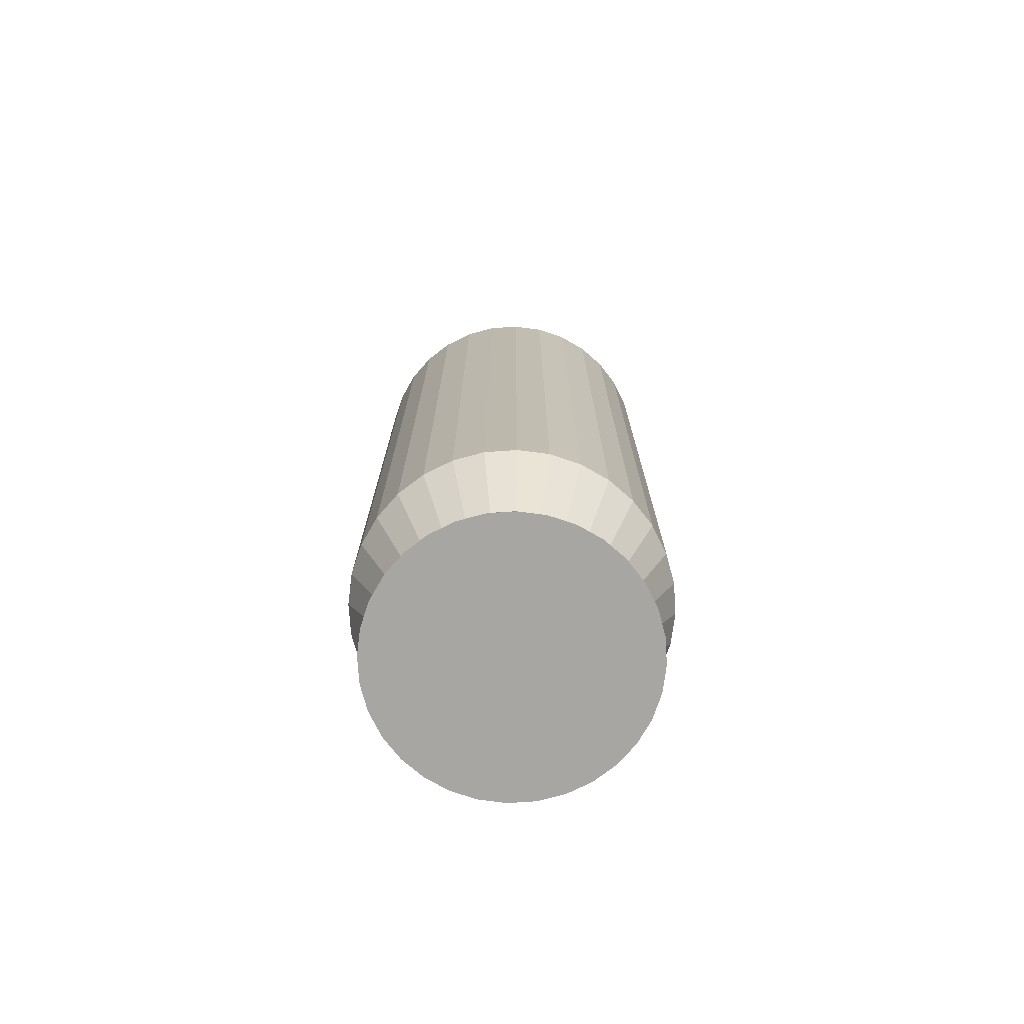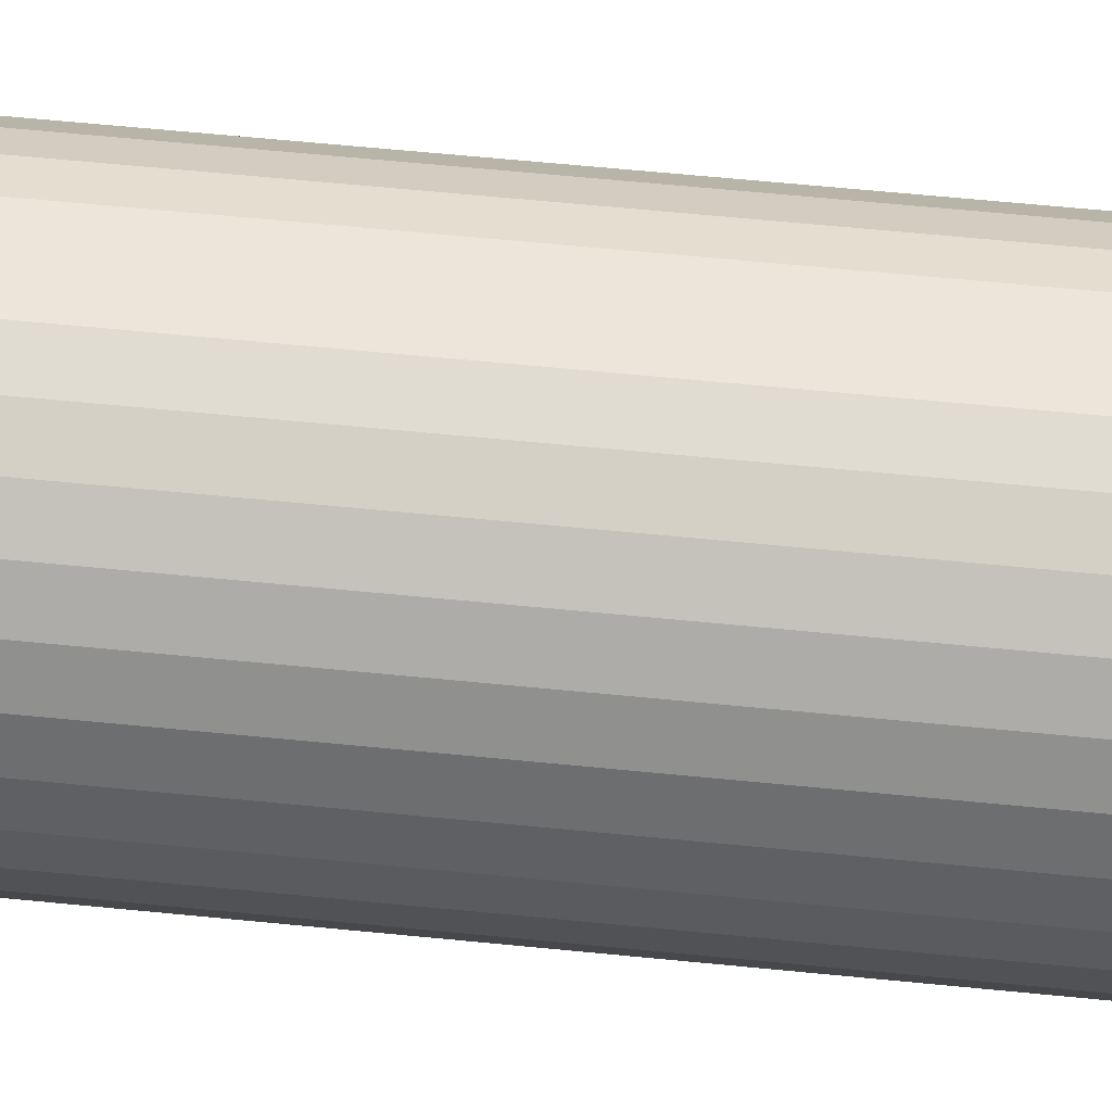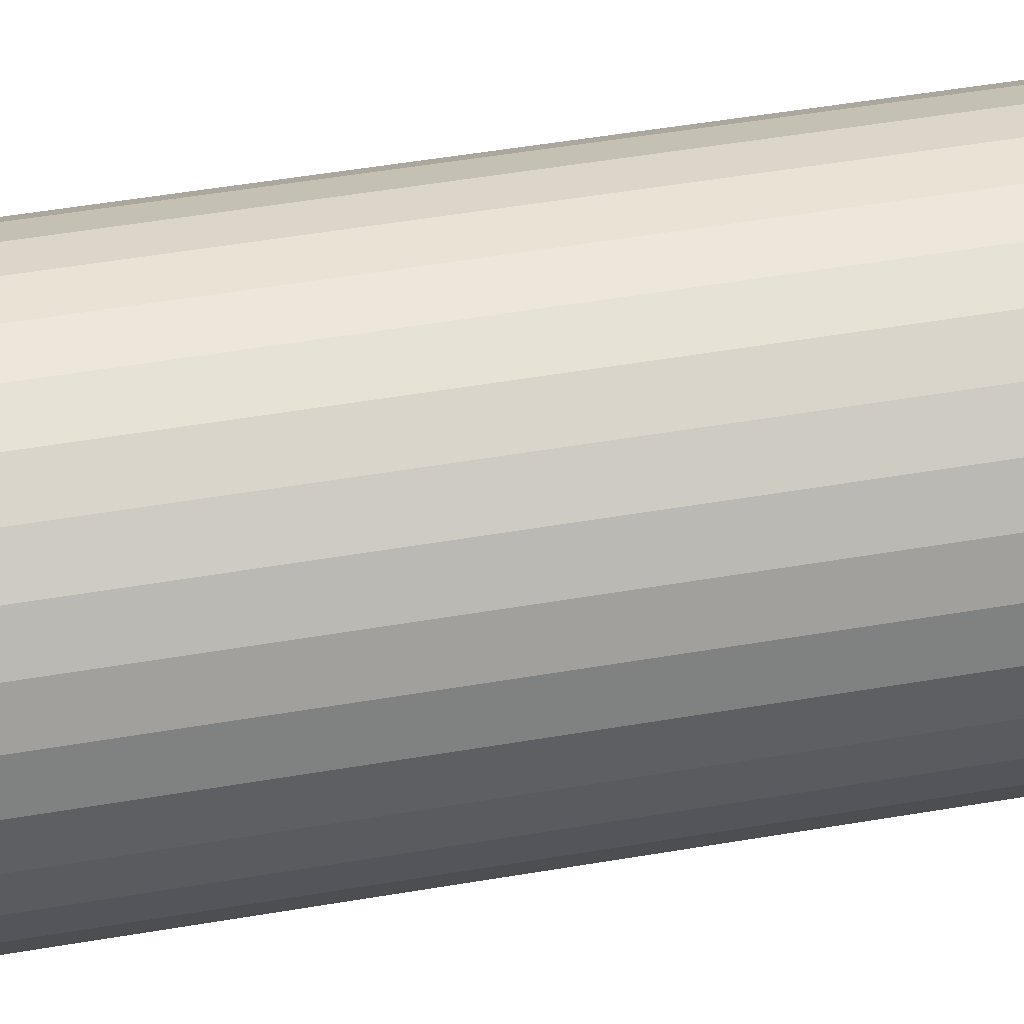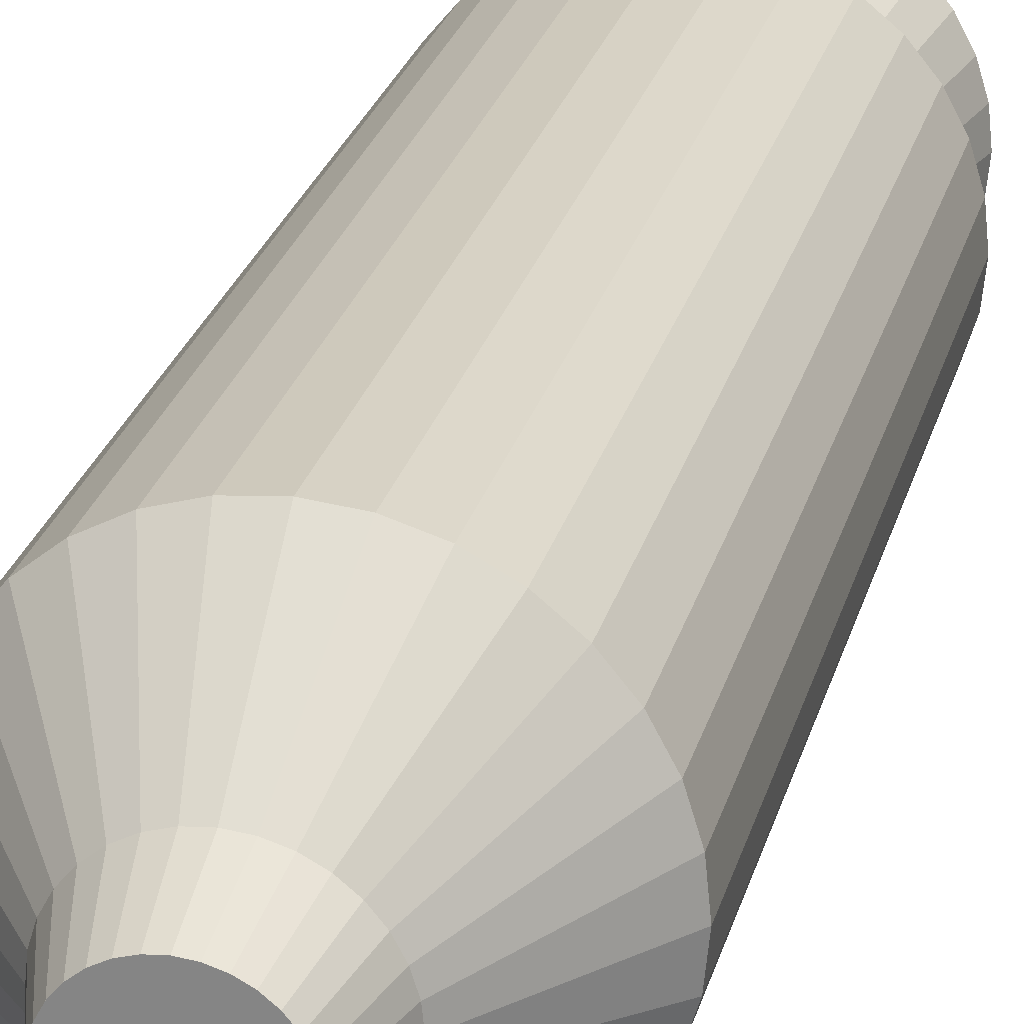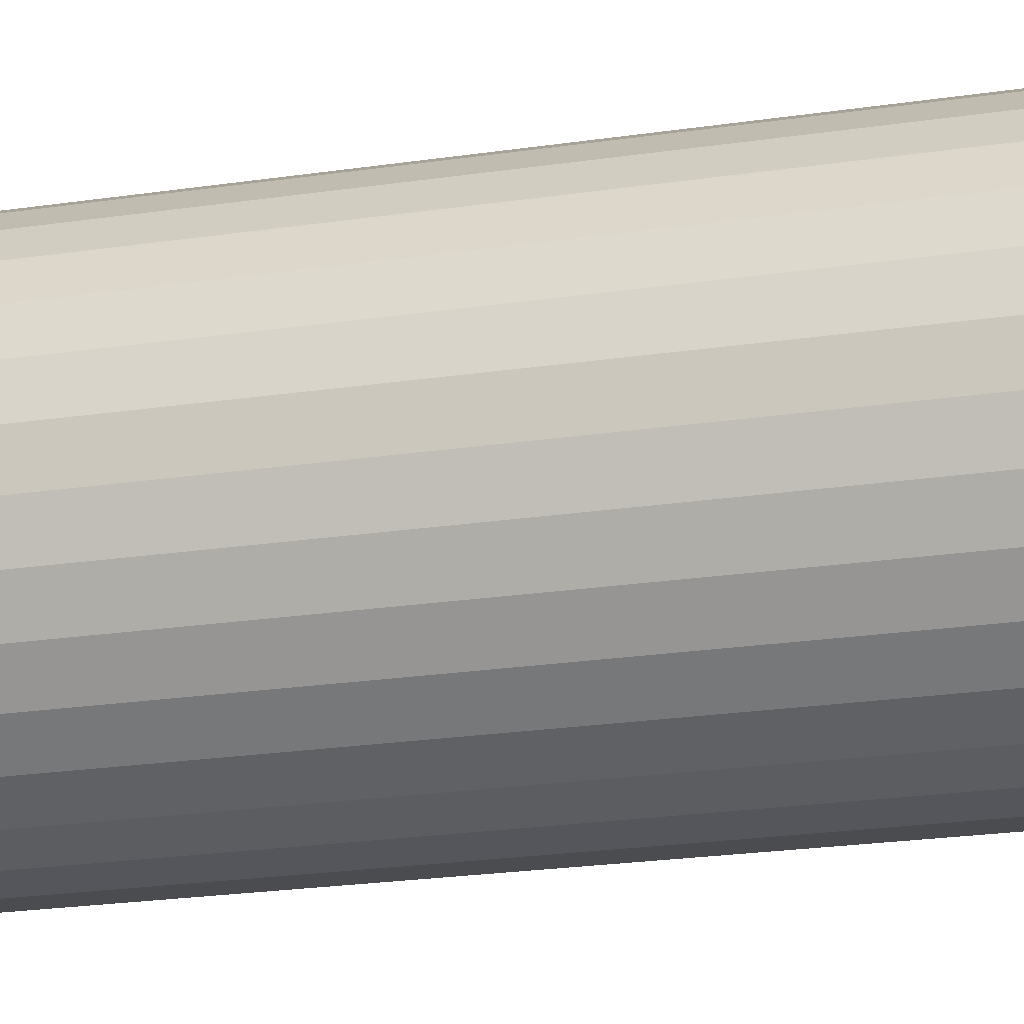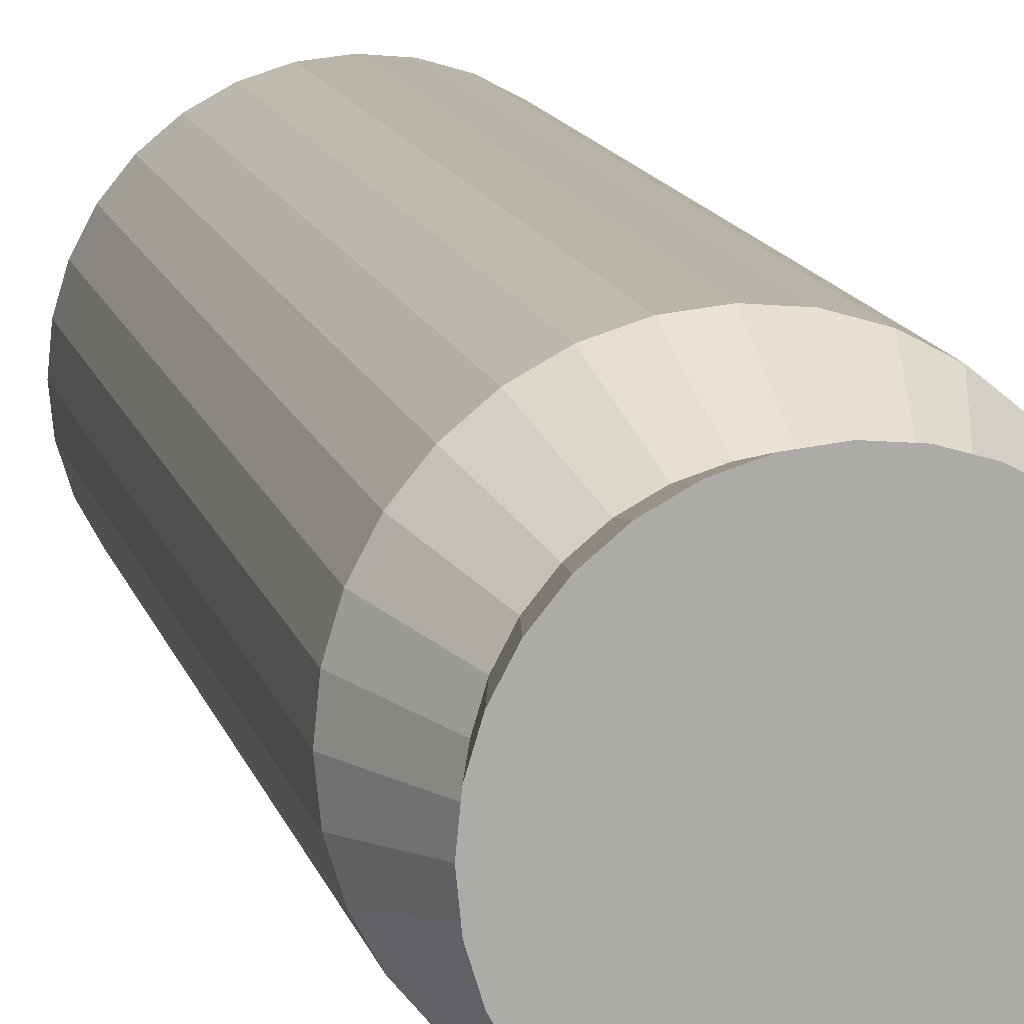
<metadata>
{"format":"obj","ext":"obj","renderer":"f3d","projection":"perspective","resolution":1024,"background":"white","views":[{"elev":-74.3,"azim":9.5,"up":"+Z"},{"elev":63.3,"azim":95.7,"up":"+Y"},{"elev":47.3,"azim":78.9,"up":"+Y"},{"elev":25.3,"azim":13.9,"up":"+Y"},{"elev":-20.7,"azim":105.7,"up":"+Y"},{"elev":13.4,"azim":166.4,"up":"+Y"}]}
</metadata>
<code>
o Cylinder.001
v 0 0.7423 -1.621
v 0 0.7423 1.559
v 0.1448 0.728 -1.621
v 0.1448 0.728 1.559
v 0.2841 0.6858 -1.621
v 0.2841 0.6858 1.559
v 0.4124 0.6172 -1.621
v 0.4124 0.6172 1.559
v 0.5249 0.5249 -1.621
v 0.5249 0.5249 1.559
v 0.6172 0.4124 -1.621
v 0.6172 0.4124 1.559
v 0.6858 0.2841 -1.621
v 0.6858 0.2841 1.559
v 0.728 0.1448 -1.621
v 0.728 0.1448 1.559
v 0.7423 0 -1.621
v 0.7423 0 1.559
v 0.728 -0.1448 -1.621
v 0.728 -0.1448 1.559
v 0.6858 -0.2841 -1.621
v 0.6858 -0.2841 1.559
v 0.6172 -0.4124 -1.621
v 0.6172 -0.4124 1.559
v 0.5249 -0.5249 -1.621
v 0.5249 -0.5249 1.559
v 0.4124 -0.6172 -1.621
v 0.4124 -0.6172 1.559
v 0.2841 -0.6858 -1.621
v 0.2841 -0.6858 1.559
v 0.1448 -0.728 -1.621
v 0.1448 -0.728 1.559
v -0 -0.7423 -1.621
v -0 -0.7423 1.559
v -0.1448 -0.728 -1.621
v -0.1448 -0.728 1.559
v -0.2841 -0.6858 -1.621
v -0.2841 -0.6858 1.559
v -0.4124 -0.6172 -1.621
v -0.4124 -0.6172 1.559
v -0.5249 -0.5249 -1.621
v -0.5249 -0.5249 1.559
v -0.6172 -0.4124 -1.621
v -0.6172 -0.4124 1.559
v -0.6858 -0.2841 -1.621
v -0.6858 -0.2841 1.559
v -0.728 -0.1448 -1.621
v -0.728 -0.1448 1.559
v -0.7423 1e-06 -1.621
v -0.7423 1e-06 1.559
v -0.728 0.1448 -1.621
v -0.728 0.1448 1.559
v -0.6858 0.2841 -1.621
v -0.6858 0.2841 1.559
v -0.6172 0.4124 -1.621
v -0.6172 0.4124 1.559
v -0.5249 0.5249 -1.621
v -0.5249 0.5249 1.559
v -0.4124 0.6172 -1.621
v -0.4124 0.6172 1.559
v -0.2841 0.6858 -1.621
v -0.2841 0.6858 1.559
v -0.1448 0.728 -1.621
v -0.1448 0.728 1.559
v 0.06879 0.3458 2.033
v -0 0.3526 2.033
v 0.1349 0.3257 2.033
v 0.1959 0.2932 2.033
v 0.2493 0.2493 2.033
v 0.2932 0.1959 2.033
v 0.3257 0.1349 2.033
v 0.3458 0.06879 2.033
v 0.3526 0 2.033
v 0.3458 -0.06879 2.033
v 0.3257 -0.1349 2.033
v 0.2932 -0.1959 2.033
v 0.2493 -0.2493 2.033
v 0.1959 -0.2932 2.033
v 0.1349 -0.3257 2.033
v 0.06879 -0.3458 2.033
v -0 -0.3526 2.033
v -0.06879 -0.3458 2.033
v -0.1349 -0.3257 2.033
v -0.1959 -0.2932 2.033
v -0.2493 -0.2493 2.033
v -0.2932 -0.1959 2.033
v -0.3257 -0.1349 2.033
v -0.3458 -0.06878 2.033
v -0.3526 0 2.033
v -0.3458 0.06879 2.033
v -0.3257 0.1349 2.033
v -0.2932 0.1959 2.033
v -0.2493 0.2493 2.033
v -0.1959 0.2932 2.033
v -0.1349 0.3257 2.033
v -0.06878 0.3458 2.033
v 0 0.5618 -1.98
v 0.1096 0.551 -1.98
v 0.215 0.519 -1.98
v 0.3121 0.4671 -1.98
v 0.3972 0.3972 -1.98
v 0.4671 0.3121 -1.98
v 0.519 0.215 -1.98
v 0.551 0.1096 -1.98
v 0.5618 0 -1.98
v 0.551 -0.1096 -1.98
v 0.519 -0.215 -1.98
v 0.4671 -0.3121 -1.98
v 0.3972 -0.3972 -1.98
v 0.3121 -0.4671 -1.98
v 0.215 -0.519 -1.98
v 0.1096 -0.551 -1.98
v -0 -0.5618 -1.98
v -0.1096 -0.551 -1.98
v -0.215 -0.519 -1.98
v -0.3121 -0.4671 -1.98
v -0.3972 -0.3972 -1.98
v -0.4671 -0.3121 -1.98
v -0.519 -0.215 -1.98
v -0.551 -0.1096 -1.98
v -0.5618 1e-06 -1.98
v -0.551 0.1096 -1.98
v -0.519 0.215 -1.98
v -0.4671 0.3121 -1.98
v -0.3972 0.3972 -1.98
v -0.3121 0.4671 -1.98
v -0.215 0.519 -1.98
v -0.1096 0.551 -1.98
v 0 0.6481 -2.29
v 0.1264 0.6356 -2.29
v 0.248 0.5987 -2.29
v 0.36 0.5388 -2.29
v 0.4582 0.4582 -2.29
v 0.5388 0.36 -2.29
v 0.5987 0.248 -2.29
v 0.6356 0.1264 -2.29
v 0.648 0 -2.29
v 0.6356 -0.1264 -2.29
v 0.5987 -0.248 -2.29
v 0.5388 -0.36 -2.29
v 0.4582 -0.4582 -2.29
v 0.36 -0.5388 -2.29
v 0.248 -0.5987 -2.29
v 0.1264 -0.6356 -2.29
v -0 -0.648 -2.29
v -0.1264 -0.6356 -2.29
v -0.248 -0.5987 -2.29
v -0.36 -0.5388 -2.29
v -0.4582 -0.4582 -2.29
v -0.5388 -0.36 -2.29
v -0.5987 -0.248 -2.29
v -0.6356 -0.1264 -2.29
v -0.648 1e-06 -2.29
v -0.6356 0.1264 -2.29
v -0.5987 0.248 -2.29
v -0.5388 0.36 -2.29
v -0.4582 0.4582 -2.29
v -0.36 0.5388 -2.29
v -0.248 0.5987 -2.29
v -0.1264 0.6356 -2.29
v 0.05104 0.2566 2.301
v -0 0.2616 2.301
v 0.1001 0.2417 2.301
v 0.1453 0.2175 2.301
v 0.185 0.185 2.301
v 0.2175 0.1453 2.301
v 0.2417 0.1001 2.301
v 0.2566 0.05104 2.301
v 0.2616 0 2.301
v 0.2566 -0.05104 2.301
v 0.2417 -0.1001 2.301
v 0.2175 -0.1453 2.301
v 0.185 -0.185 2.301
v 0.1453 -0.2175 2.301
v 0.1001 -0.2417 2.301
v 0.05104 -0.2566 2.301
v -0 -0.2616 2.301
v -0.05104 -0.2566 2.301
v -0.1001 -0.2417 2.301
v -0.1453 -0.2175 2.301
v -0.185 -0.185 2.301
v -0.2175 -0.1453 2.301
v -0.2417 -0.1001 2.301
v -0.2566 -0.05104 2.301
v -0.2616 0 2.301
v -0.2566 0.05104 2.301
v -0.2417 0.1001 2.301
v -0.2175 0.1453 2.301
v -0.185 0.185 2.301
v -0.1453 0.2175 2.301
v -0.1001 0.2417 2.301
v -0.05104 0.2566 2.301
f 1 2 4 3
f 3 4 6 5
f 5 6 8 7
f 7 8 10 9
f 9 10 12 11
f 11 12 14 13
f 13 14 16 15
f 15 16 18 17
f 17 18 20 19
f 19 20 22 21
f 21 22 24 23
f 23 24 26 25
f 25 26 28 27
f 27 28 30 29
f 29 30 32 31
f 31 32 34 33
f 33 34 36 35
f 35 36 38 37
f 37 38 40 39
f 39 40 42 41
f 41 42 44 43
f 43 44 46 45
f 45 46 48 47
f 47 48 50 49
f 49 50 52 51
f 51 52 54 53
f 53 54 56 55
f 55 56 58 57
f 57 58 60 59
f 59 60 62 61
f 62 60 94 95
f 61 62 64 63
f 63 64 2 1
f 13 15 104 103
f 75 74 170 171
f 18 16 72 73
f 36 34 81 82
f 54 52 90 91
f 10 8 68 69
f 28 26 77 78
f 46 44 86 87
f 64 62 95 96
f 20 18 73 74
f 38 36 82 83
f 56 54 91 92
f 12 10 69 70
f 30 28 78 79
f 48 46 87 88
f 4 2 66 65
f 2 64 96 66
f 22 20 74 75
f 40 38 83 84
f 58 56 92 93
f 14 12 70 71
f 32 30 79 80
f 50 48 88 89
f 6 4 65 67
f 24 22 75 76
f 42 40 84 85
f 60 58 93 94
f 16 14 71 72
f 34 32 80 81
f 52 50 89 90
f 8 6 67 68
f 26 24 76 77
f 44 42 85 86
f 104 105 137 136
f 31 33 113 112
f 49 51 122 121
f 5 7 100 99
f 23 25 109 108
f 41 43 118 117
f 59 61 127 126
f 15 17 105 104
f 33 35 114 113
f 51 53 123 122
f 7 9 101 100
f 25 27 110 109
f 43 45 119 118
f 61 63 128 127
f 17 19 106 105
f 35 37 115 114
f 53 55 124 123
f 9 11 102 101
f 27 29 111 110
f 45 47 120 119
f 1 3 98 97
f 63 1 97 128
f 19 21 107 106
f 37 39 116 115
f 55 57 125 124
f 11 13 103 102
f 29 31 112 111
f 47 49 121 120
f 3 5 99 98
f 21 23 108 107
f 39 41 117 116
f 57 59 126 125
f 129 130 131 132 133 134 135 136 137 138 139 140 141 142 143 144 145 146 147 148 149 150 151 152 153 154 155 156 157 158 159 160
f 118 119 151 150
f 105 106 138 137
f 119 120 152 151
f 106 107 139 138
f 120 121 153 152
f 107 108 140 139
f 121 122 154 153
f 108 109 141 140
f 122 123 155 154
f 109 110 142 141
f 123 124 156 155
f 110 111 143 142
f 97 98 130 129
f 124 125 157 156
f 111 112 144 143
f 98 99 131 130
f 125 126 158 157
f 112 113 145 144
f 99 100 132 131
f 126 127 159 158
f 113 114 146 145
f 100 101 133 132
f 127 128 160 159
f 114 115 147 146
f 101 102 134 133
f 128 97 129 160
f 115 116 148 147
f 102 103 135 134
f 116 117 149 148
f 103 104 136 135
f 117 118 150 149
f 161 162 192 191 190 189 188 187 186 185 184 183 182 181 180 179 178 177 176 175 174 173 172 171 170 169 168 167 166 165 164 163
f 89 88 184 185
f 76 75 171 172
f 90 89 185 186
f 77 76 172 173
f 91 90 186 187
f 78 77 173 174
f 92 91 187 188
f 79 78 174 175
f 65 66 162 161
f 93 92 188 189
f 80 79 175 176
f 67 65 161 163
f 94 93 189 190
f 81 80 176 177
f 68 67 163 164
f 95 94 190 191
f 82 81 177 178
f 69 68 164 165
f 96 95 191 192
f 83 82 178 179
f 70 69 165 166
f 66 96 192 162
f 84 83 179 180
f 71 70 166 167
f 85 84 180 181
f 72 71 167 168
f 86 85 181 182
f 73 72 168 169
f 87 86 182 183
f 74 73 169 170
f 88 87 183 184

</code>
